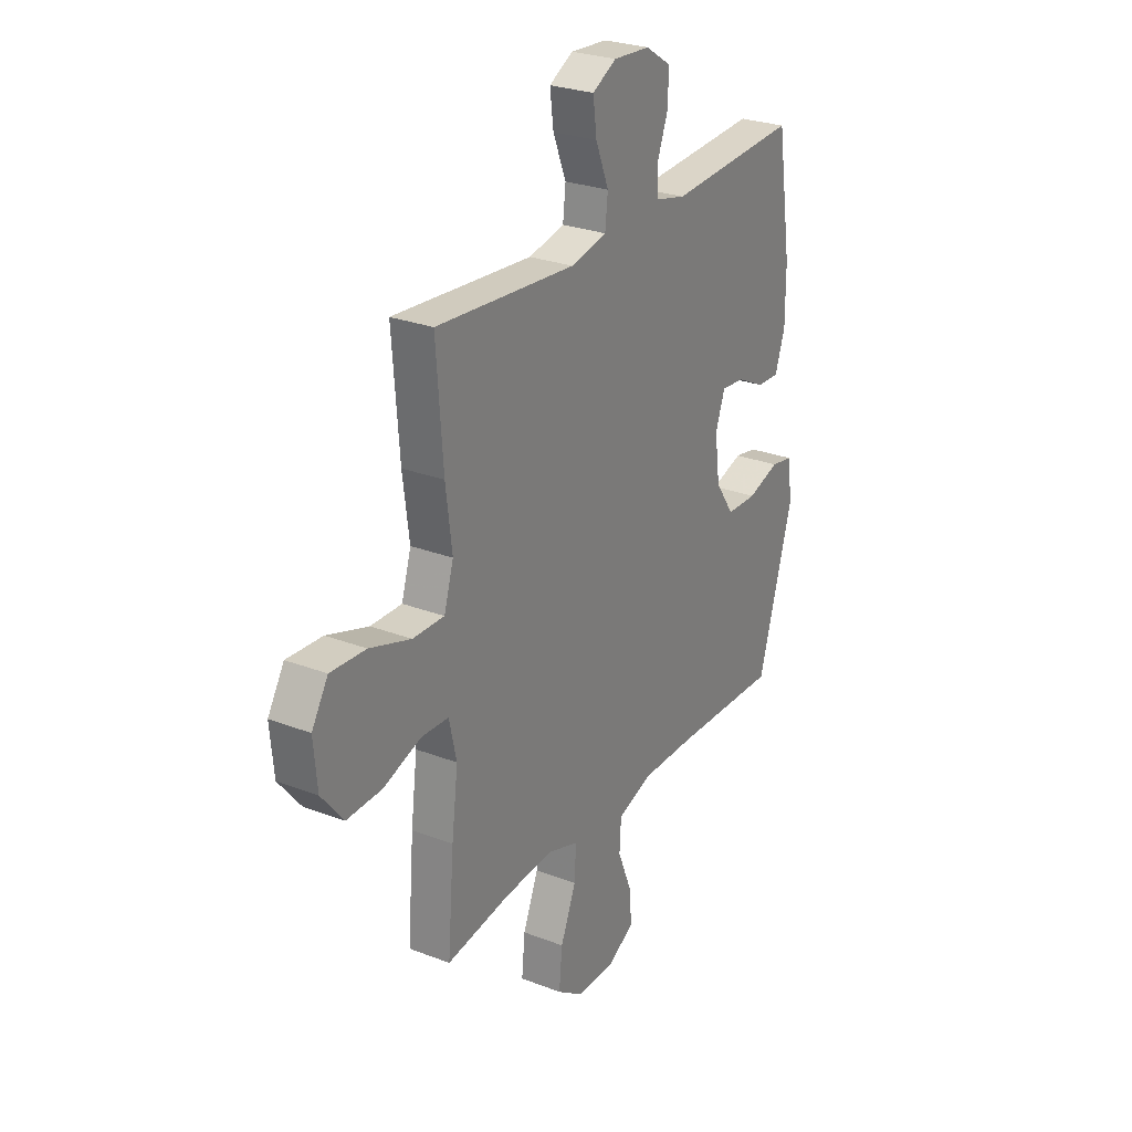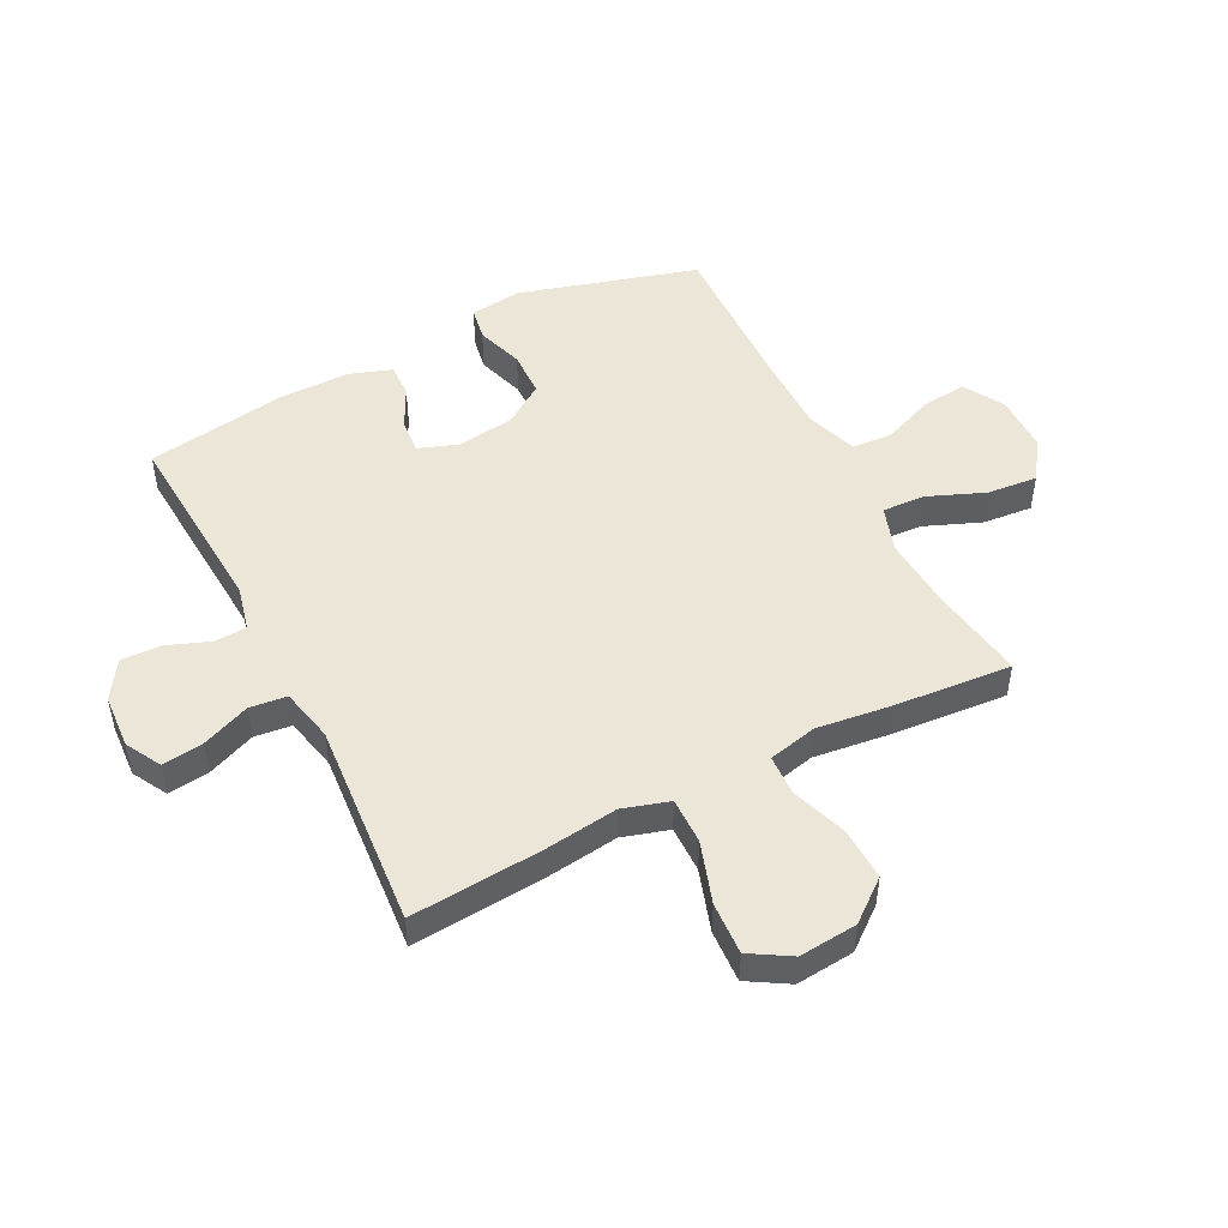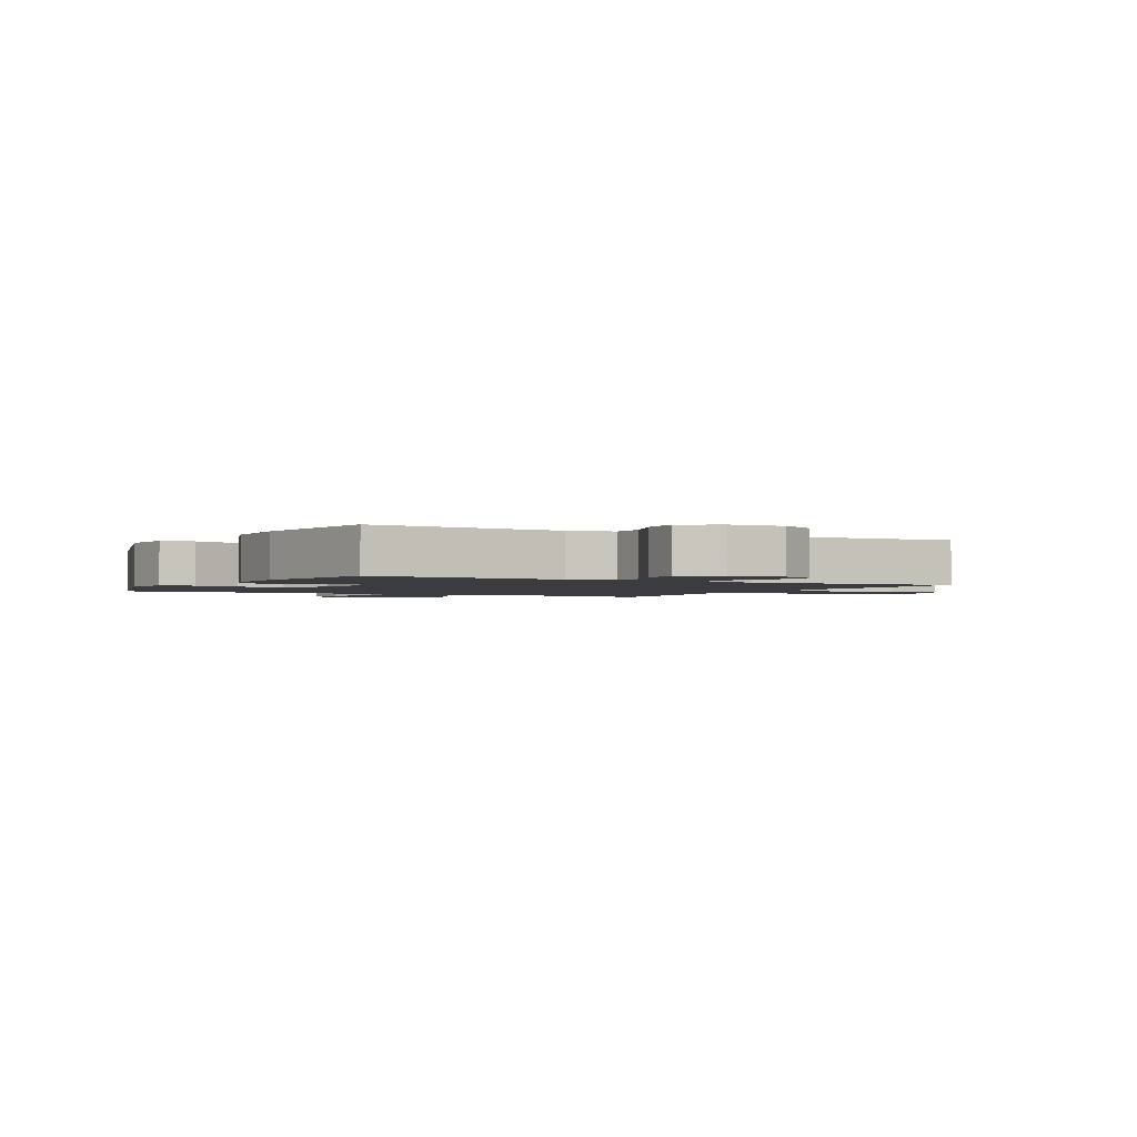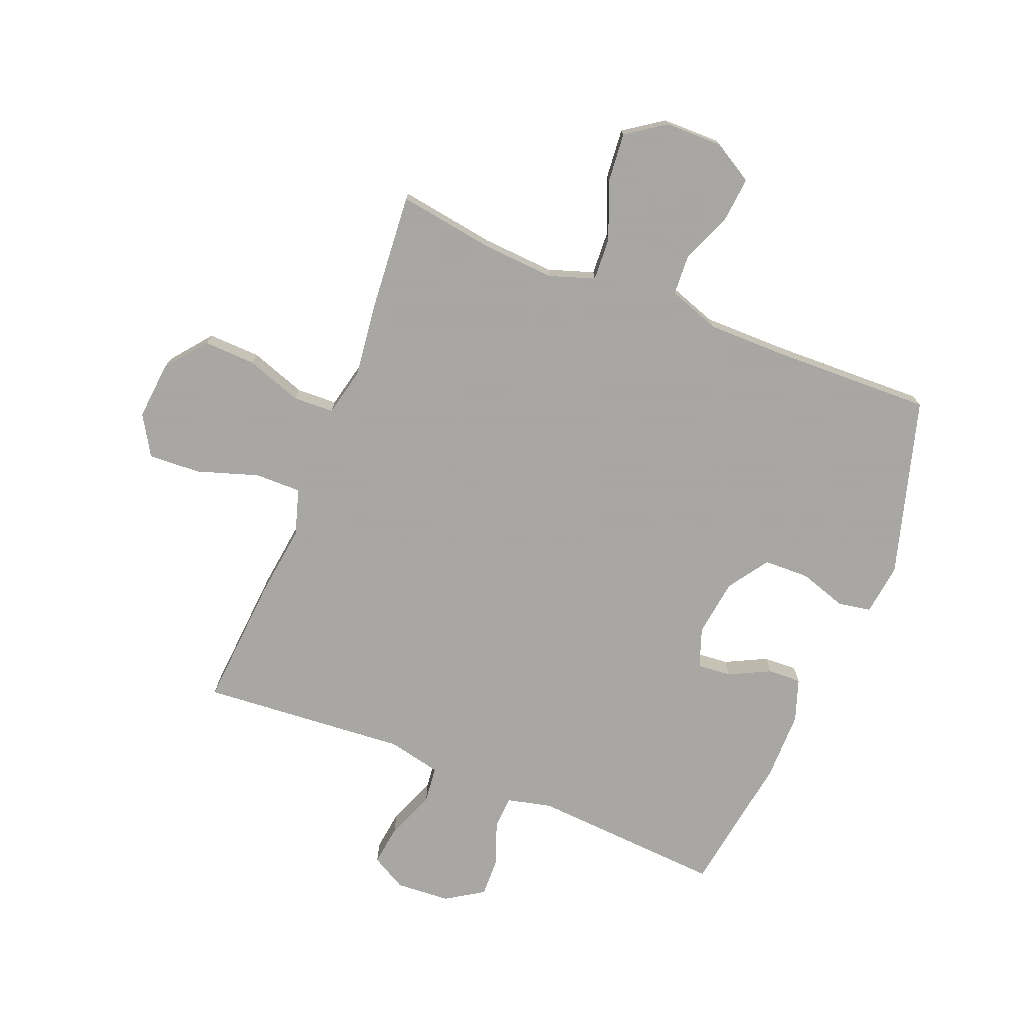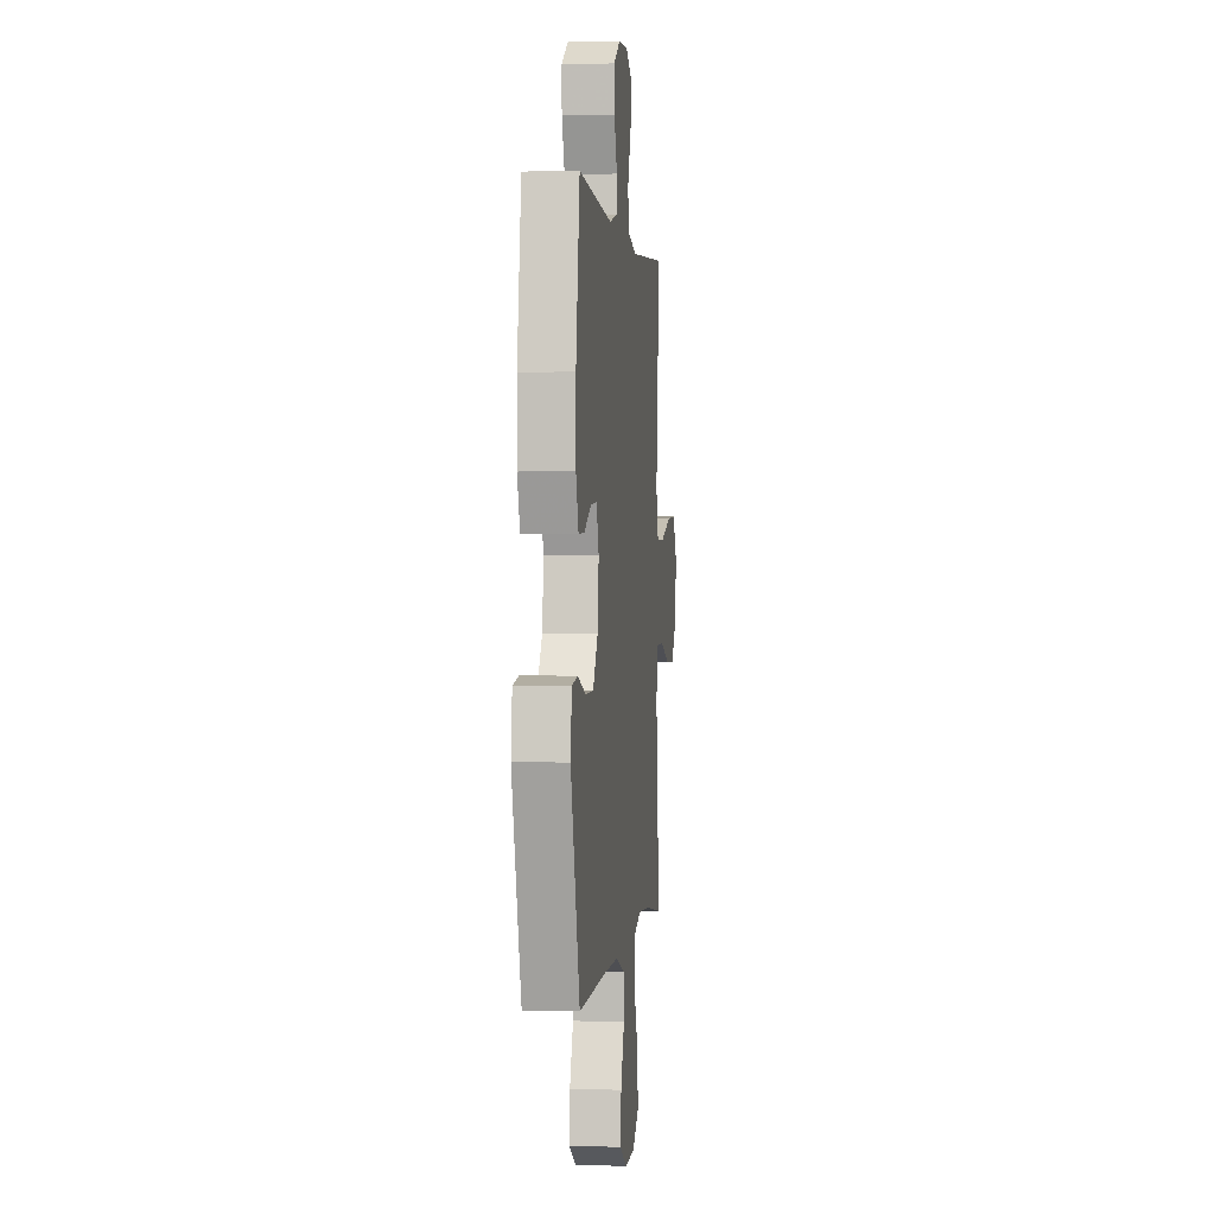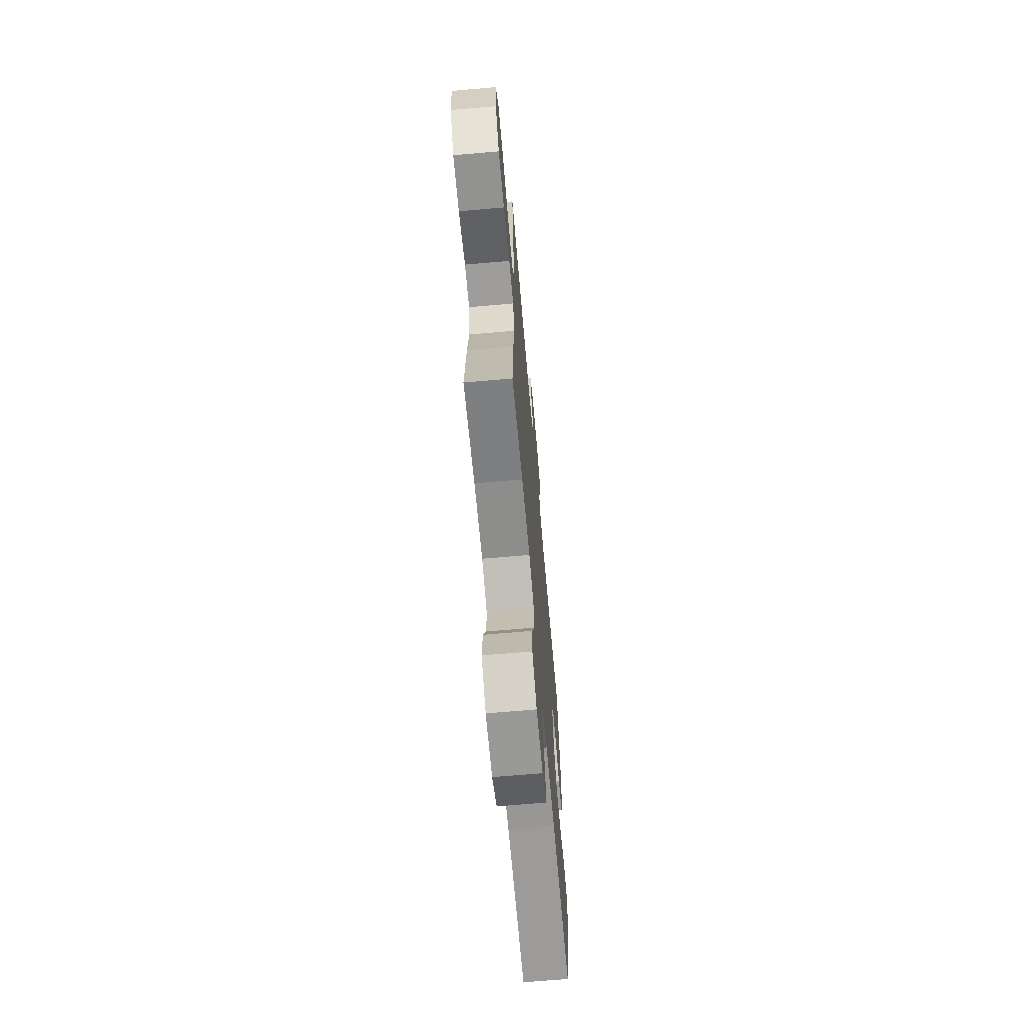
<metadata>
{"format":"obj","ext":"obj","renderer":"f3d","projection":"perspective","resolution":1024,"background":"white","views":[{"elev":26.9,"azim":120.9,"up":"+Z"},{"elev":49.2,"azim":62.9,"up":"+Y"},{"elev":-1.9,"azim":-28.5,"up":"+Y"},{"elev":-74.4,"azim":158.1,"up":"+Y"},{"elev":0.8,"azim":-83.6,"up":"+Z"},{"elev":-68.2,"azim":95.0,"up":"+Z"}]}
</metadata>
<code>
v 0.5 0.07 0.5
v 0.483 0.07 0.275
v 0.467 0.07 0.151
v 0.491 0.07 0.072
v 0.57 0.07 0.073
v 0.674 0.07 0.107
v 0.763 0.07 0.112
v 0.804 0.07 0.044
v 0.795 0.07 -0.055
v 0.74 0.07 -0.124
v 0.651 0.07 -0.121
v 0.556 0.07 -0.088
v 0.487 0.07 -0.091
v 0.468 0.07 -0.174
v 0.484 0.07 -0.302
v 0.5 0.07 -0.5
v 0.336 0.07 -0.475
v 0.213 0.07 -0.467
v 0.136 0.07 -0.493
v 0.14 0.07 -0.566
v 0.179 0.07 -0.662
v 0.187 0.07 -0.747
v 0.121 0.07 -0.793
v 0.023 0.07 -0.794
v -0.045 0.07 -0.754
v -0.038 0.07 -0.678
v -0.003 0.07 -0.591
v -0.007 0.07 -0.522
v -0.094 0.07 -0.492
v -0.23 0.07 -0.492
v -0.5 0.07 -0.5
v -0.588 0.07 -0.197
v -0.577 0.07 -0.109
v -0.521 0.07 -0.099
v -0.44 0.07 -0.125
v -0.363 0.07 -0.123
v -0.316 0.07 -0.054
v -0.303 0.07 0.044
v -0.327 0.07 0.111
v -0.385 0.07 0.106
v -0.455 0.07 0.071
v -0.512 0.07 0.069
v -0.537 0.07 0.142
v -0.537 0.07 0.259
v -0.5 0.07 0.5
v -0.172 0.07 0.479
v -0.096 0.07 0.497
v -0.093 0.07 0.552
v -0.121 0.07 0.626
v -0.123 0.07 0.693
v -0.059 0.07 0.734
v 0.033 0.07 0.74
v 0.093 0.07 0.707
v 0.084 0.07 0.637
v 0.051 0.07 0.555
v 0.058 0.07 0.492
v 0.149 0.07 0.472
v 0.5 0 0.5
v 0.483 0 0.275
v 0.467 0 0.151
v 0.491 0 0.072
v 0.57 0 0.073
v 0.674 0 0.107
v 0.763 0 0.112
v 0.804 0 0.044
v 0.795 0 -0.055
v 0.74 0 -0.124
v 0.651 0 -0.121
v 0.556 0 -0.088
v 0.487 0 -0.091
v 0.468 0 -0.174
v 0.484 0 -0.302
v 0.5 0 -0.5
v 0.336 0 -0.475
v 0.213 0 -0.467
v 0.136 0 -0.493
v 0.14 0 -0.566
v 0.179 0 -0.662
v 0.187 0 -0.747
v 0.121 0 -0.793
v 0.023 0 -0.794
v -0.045 0 -0.754
v -0.038 0 -0.678
v -0.003 0 -0.591
v -0.007 0 -0.522
v -0.094 0 -0.492
v -0.23 0 -0.492
v -0.5 0 -0.5
v -0.588 0 -0.197
v -0.577 0 -0.109
v -0.521 0 -0.099
v -0.44 0 -0.125
v -0.363 0 -0.123
v -0.316 0 -0.054
v -0.303 0 0.044
v -0.327 0 0.111
v -0.385 0 0.106
v -0.455 0 0.071
v -0.512 0 0.069
v -0.537 0 0.142
v -0.537 0 0.259
v -0.5 0 0.5
v -0.172 0 0.479
v -0.096 0 0.497
v -0.093 0 0.552
v -0.121 0 0.626
v -0.123 0 0.693
v -0.059 0 0.734
v 0.033 0 0.74
v 0.093 0 0.707
v 0.084 0 0.637
v 0.051 0 0.555
v 0.058 0 0.492
v 0.149 0 0.472
f 53 54 55
f 52 53 55
f 51 52 55
f 50 51 55
f 49 50 55
f 48 49 55
f 47 48 55 56
f 46 47 56 57
f 44 45 46
f 43 44 46
f 42 43 46
f 41 42 46
f 40 41 46
f 39 40 46 57
f 33 34 35
f 32 33 35
f 31 32 35
f 30 31 35
f 29 30 35 36
f 28 29 36 37
f 25 26 27
f 24 25 27
f 23 24 27
f 22 23 27
f 21 22 27
f 20 21 27
f 19 20 27 28
f 28 37 38
f 19 28 38
f 18 19 38
f 14 15 16 17
f 38 39 57
f 18 38 57
f 17 18 57
f 14 17 57
f 13 14 57
f 10 11 12
f 9 10 12
f 8 9 12
f 7 8 12
f 6 7 12
f 5 6 12
f 57 1 2 3
f 57 3 4
f 13 57 4
f 4 5 12 13
f 112 111 110
f 112 110 109
f 112 109 108
f 112 108 107
f 112 107 106
f 112 106 105
f 113 112 105 104
f 114 113 104 103
f 103 102 101
f 103 101 100
f 103 100 99
f 103 99 98
f 103 98 97
f 114 103 97 96
f 92 91 90
f 92 90 89
f 92 89 88
f 92 88 87
f 93 92 87 86
f 94 93 86 85
f 84 83 82
f 84 82 81
f 84 81 80
f 84 80 79
f 84 79 78
f 84 78 77
f 85 84 77 76
f 95 94 85
f 95 85 76
f 95 76 75
f 74 73 72 71
f 114 96 95
f 114 95 75
f 114 75 74
f 114 74 71
f 114 71 70
f 69 68 67
f 69 67 66
f 69 66 65
f 69 65 64
f 69 64 63
f 69 63 62
f 60 59 58 114
f 61 60 114
f 61 114 70
f 70 69 62 61
f 1 58 59 2
f 2 59 60 3
f 3 60 61 4
f 4 61 62 5
f 5 62 63 6
f 6 63 64 7
f 7 64 65 8
f 8 65 66 9
f 9 66 67 10
f 10 67 68 11
f 11 68 69 12
f 12 69 70 13
f 13 70 71 14
f 14 71 72 15
f 15 72 73 16
f 16 73 74 17
f 17 74 75 18
f 18 75 76 19
f 19 76 77 20
f 20 77 78 21
f 21 78 79 22
f 22 79 80 23
f 23 80 81 24
f 24 81 82 25
f 25 82 83 26
f 26 83 84 27
f 27 84 85 28
f 28 85 86 29
f 29 86 87 30
f 30 87 88 31
f 31 88 89 32
f 32 89 90 33
f 33 90 91 34
f 34 91 92 35
f 35 92 93 36
f 36 93 94 37
f 37 94 95 38
f 38 95 96 39
f 39 96 97 40
f 40 97 98 41
f 41 98 99 42
f 42 99 100 43
f 43 100 101 44
f 44 101 102 45
f 45 102 103 46
f 46 103 104 47
f 47 104 105 48
f 48 105 106 49
f 49 106 107 50
f 50 107 108 51
f 51 108 109 52
f 52 109 110 53
f 53 110 111 54
f 54 111 112 55
f 55 112 113 56
f 56 113 114 57
f 57 114 58 1

</code>
